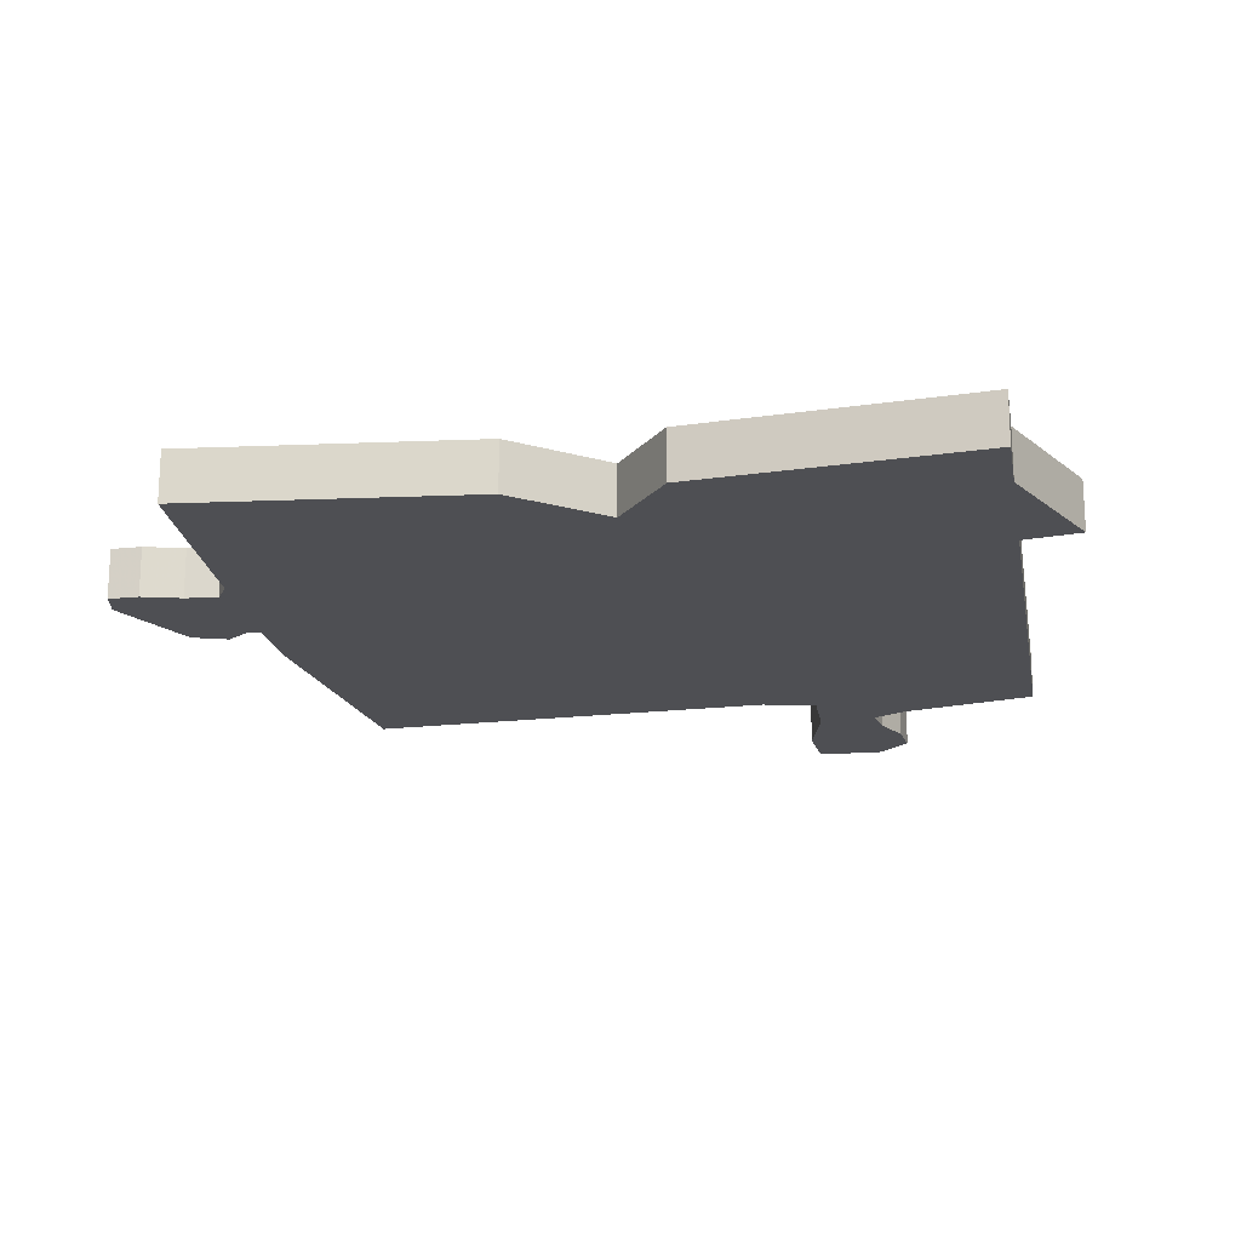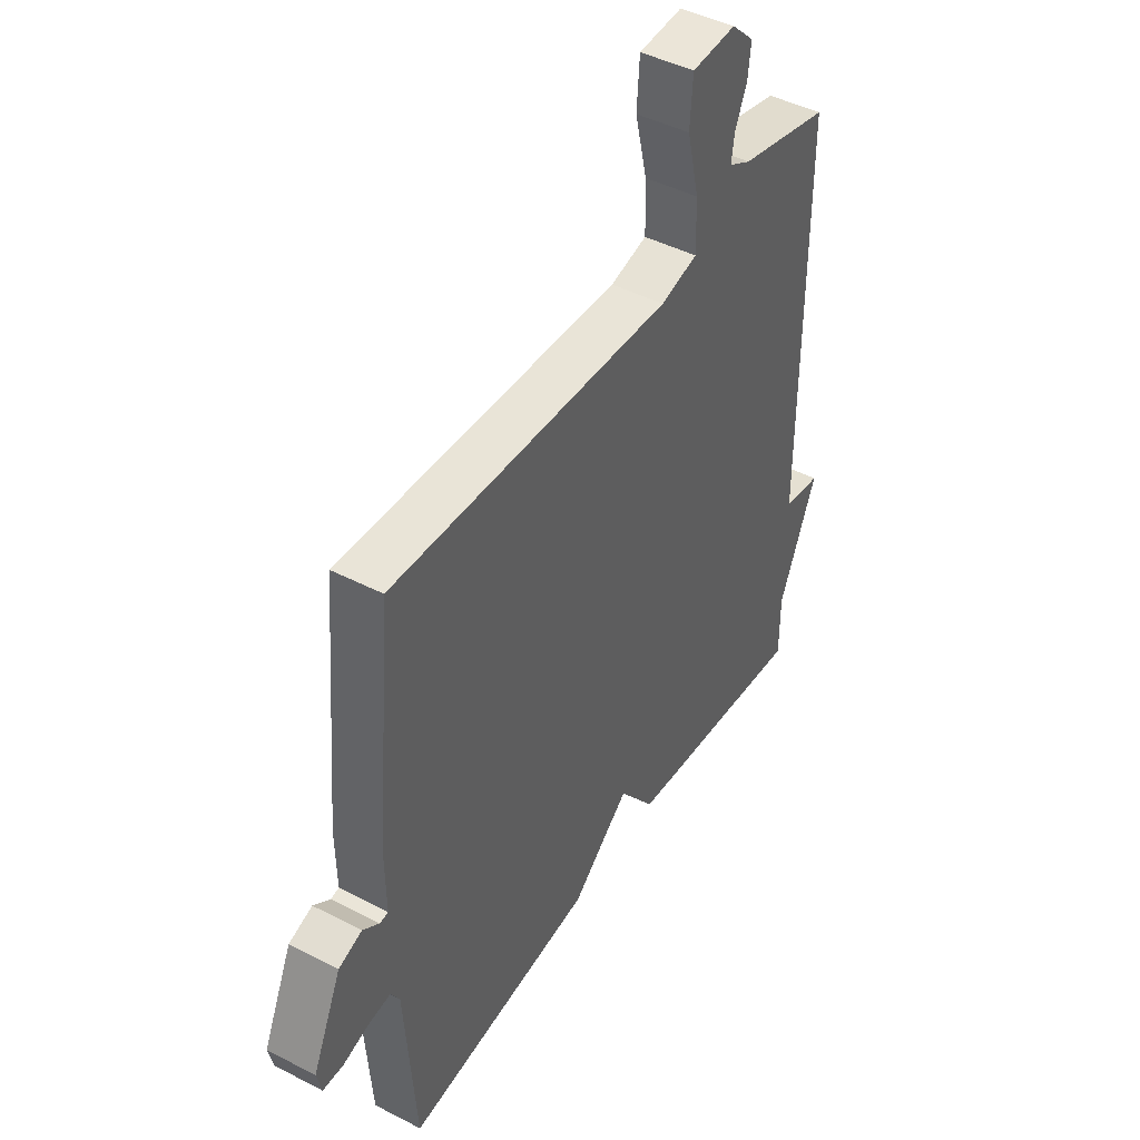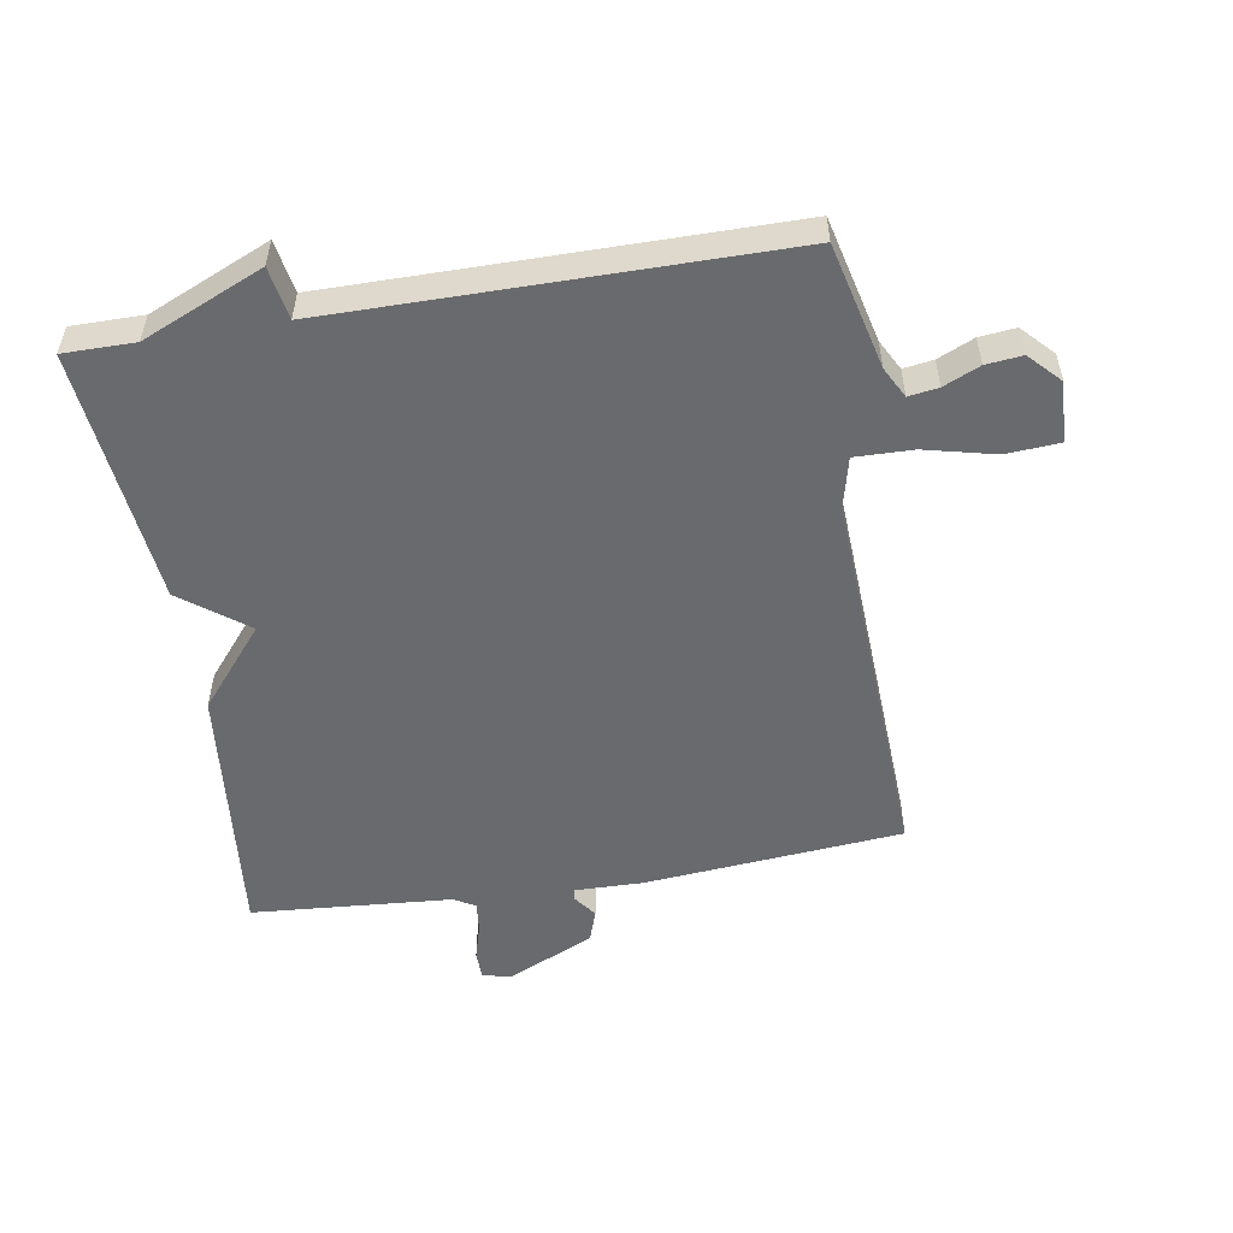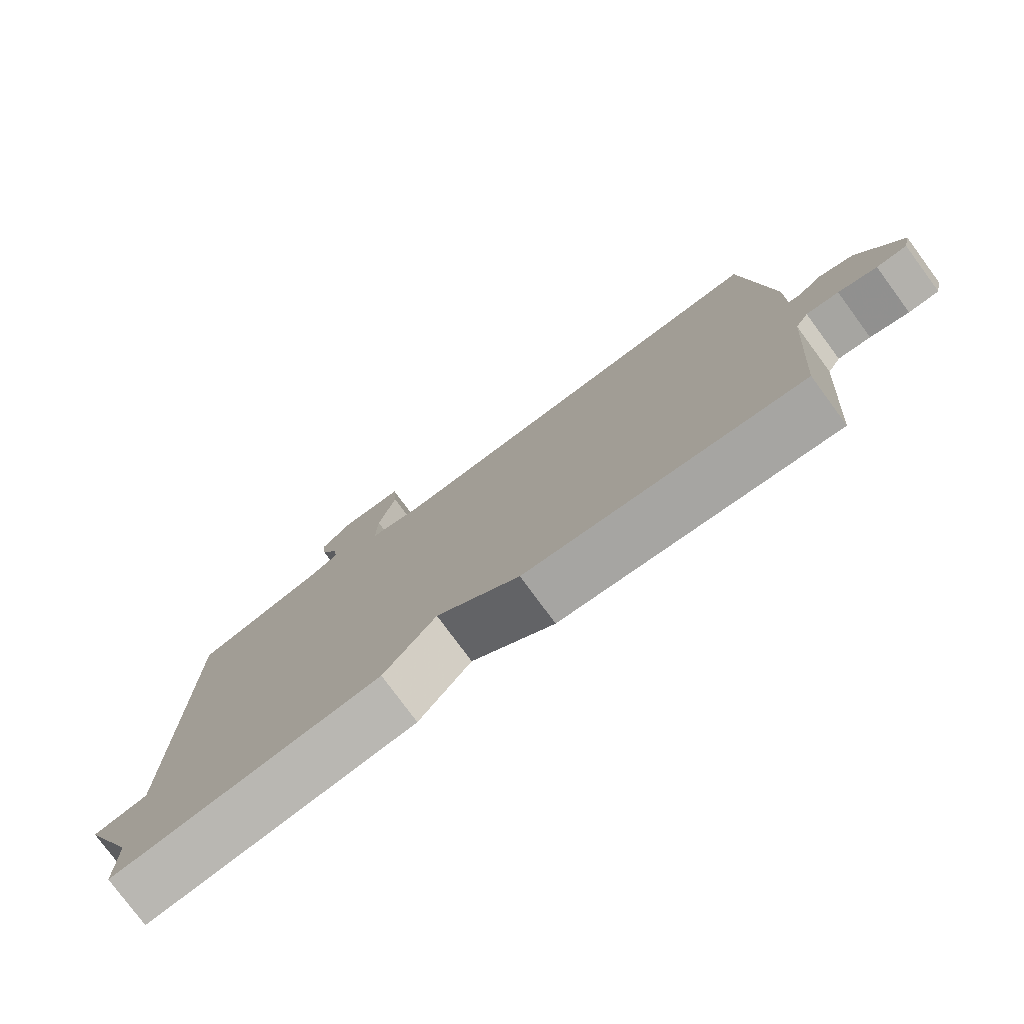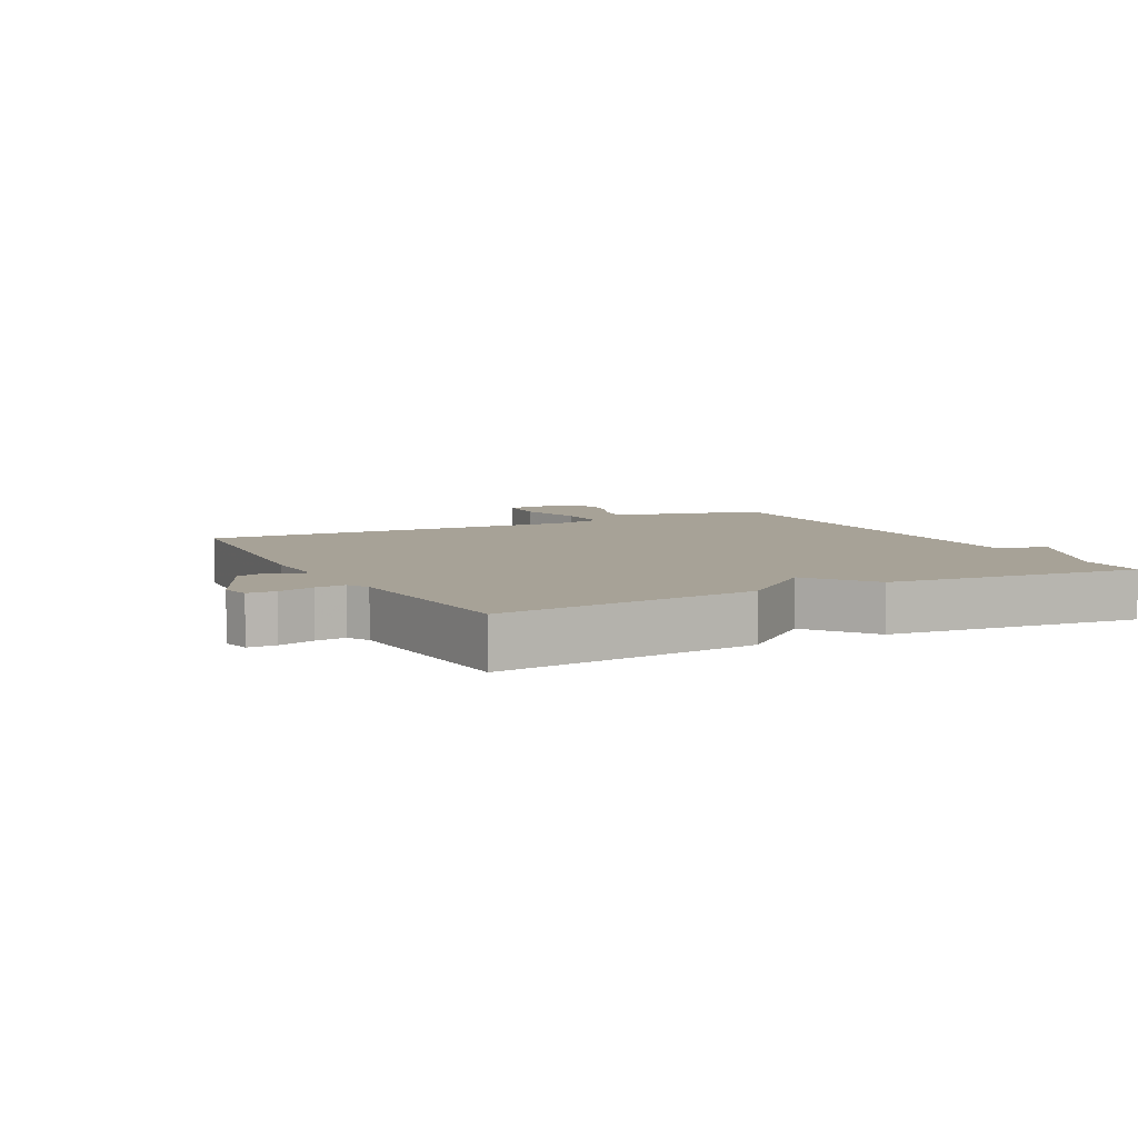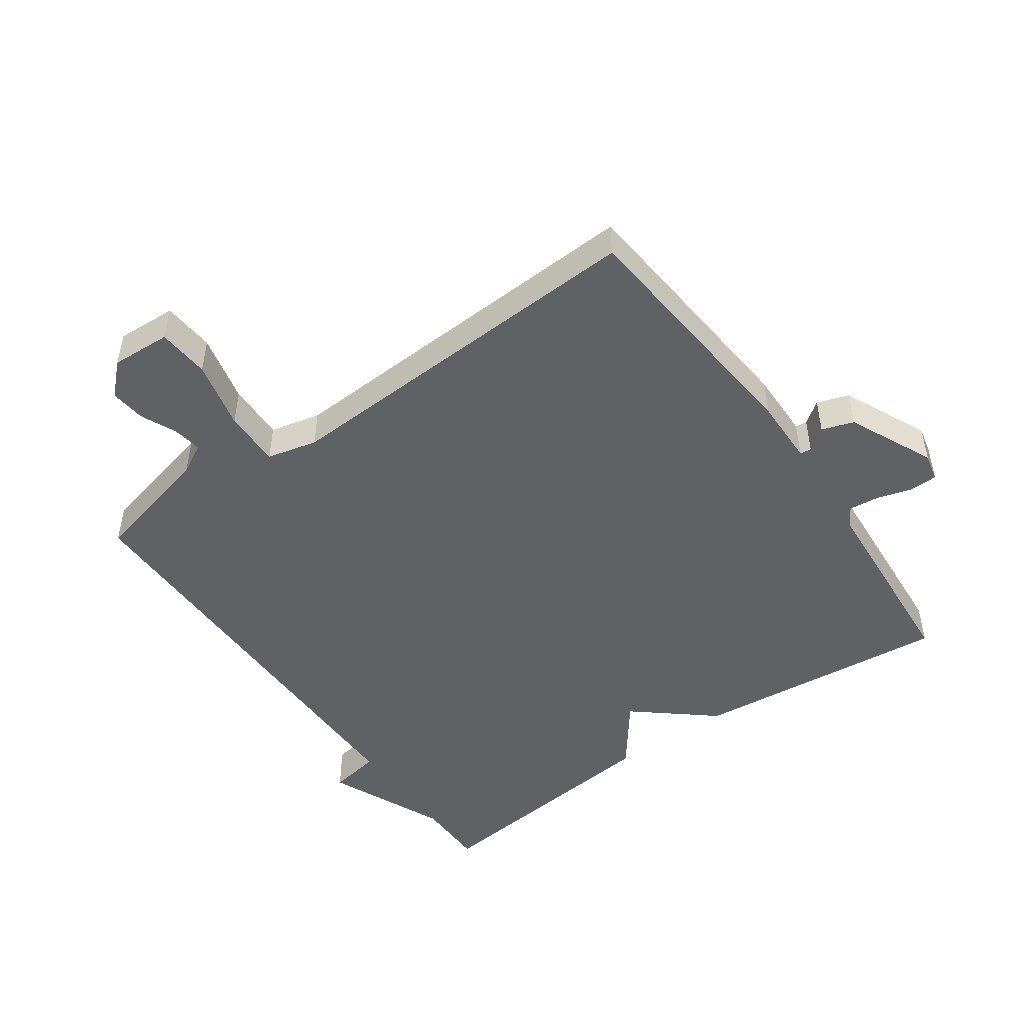
<metadata>
{"format":"obj","ext":"obj","renderer":"f3d","projection":"perspective","resolution":1024,"background":"white","views":[{"elev":-18.2,"azim":-169.7,"up":"+Y"},{"elev":45.1,"azim":120.9,"up":"+Z"},{"elev":-53.1,"azim":-80.7,"up":"+Y"},{"elev":-78.1,"azim":36.4,"up":"+Z"},{"elev":6.6,"azim":152.5,"up":"+Y"},{"elev":-48.7,"azim":35.3,"up":"+Y"}]}
</metadata>
<code>
v -0.5 0.07 0.5
v -0.306 0.07 0.547
v -0.259 0.07 0.572
v -0.266 0.07 0.618
v -0.291 0.07 0.674
v -0.297 0.07 0.73
v -0.249 0.07 0.776
v -0.155 0.07 0.771
v -0.149 0.07 0.689
v -0.175 0.07 0.58
v -0.177 0.07 0.49
v -0.098 0.07 0.471
v 0.5 0.07 0.5
v 0.536 0.07 0.101
v 0.534 0.07 -0.005
v 0.552 0.07 -0.007
v 0.587 0.07 0.019
v 0.637 0.07 0.002
v 0.699 0.07 -0.133
v 0.689 0.07 -0.177
v 0.645 0.07 -0.178
v 0.589 0.07 -0.162
v 0.542 0.07 -0.157
v 0.523 0.07 -0.19
v 0.5 0.07 -0.5
v 0.096 0.07 -0.459
v -0.027 0.07 -0.357
v -0.104 0.07 -0.459
v -0.5 0.07 -0.5
v -0.5 0.07 -0.39
v -0.581 0.07 -0.204
v -0.5 0.07 -0.19
v -0.5 0 0.5
v -0.306 0 0.547
v -0.259 0 0.572
v -0.266 0 0.618
v -0.291 0 0.674
v -0.297 0 0.73
v -0.249 0 0.776
v -0.155 0 0.771
v -0.149 0 0.689
v -0.175 0 0.58
v -0.177 0 0.49
v -0.098 0 0.471
v 0.5 0 0.5
v 0.536 0 0.101
v 0.534 0 -0.005
v 0.552 0 -0.007
v 0.587 0 0.019
v 0.637 0 0.002
v 0.699 0 -0.133
v 0.689 0 -0.177
v 0.645 0 -0.178
v 0.589 0 -0.162
v 0.542 0 -0.157
v 0.523 0 -0.19
v 0.5 0 -0.5
v 0.096 0 -0.459
v -0.027 0 -0.357
v -0.104 0 -0.459
v -0.5 0 -0.5
v -0.5 0 -0.39
v -0.581 0 -0.204
v -0.5 0 -0.19
f 30 31 32
f 27 28 29 30
f 27 30 32
f 24 25 26 27
f 32 1 2
f 27 32 2
f 24 27 2
f 23 24 2
f 20 21 22
f 19 20 22
f 18 19 22
f 17 18 22
f 16 17 22
f 15 16 22 23
f 12 13 14 15
f 11 12 15 23
f 8 9 10
f 7 8 10
f 6 7 10
f 5 6 10
f 4 5 10
f 3 4 10 11
f 2 3 11
f 2 11 23
f 64 63 62
f 62 61 60 59
f 64 62 59
f 59 58 57 56
f 34 33 64
f 34 64 59
f 34 59 56
f 34 56 55
f 54 53 52
f 54 52 51
f 54 51 50
f 54 50 49
f 54 49 48
f 55 54 48 47
f 47 46 45 44
f 55 47 44 43
f 42 41 40
f 42 40 39
f 42 39 38
f 42 38 37
f 42 37 36
f 43 42 36 35
f 43 35 34
f 55 43 34
f 1 33 34 2
f 2 34 35 3
f 3 35 36 4
f 4 36 37 5
f 5 37 38 6
f 6 38 39 7
f 7 39 40 8
f 8 40 41 9
f 9 41 42 10
f 10 42 43 11
f 11 43 44 12
f 12 44 45 13
f 13 45 46 14
f 14 46 47 15
f 15 47 48 16
f 16 48 49 17
f 17 49 50 18
f 18 50 51 19
f 19 51 52 20
f 20 52 53 21
f 21 53 54 22
f 22 54 55 23
f 23 55 56 24
f 24 56 57 25
f 25 57 58 26
f 26 58 59 27
f 27 59 60 28
f 28 60 61 29
f 29 61 62 30
f 30 62 63 31
f 31 63 64 32
f 32 64 33 1

</code>
